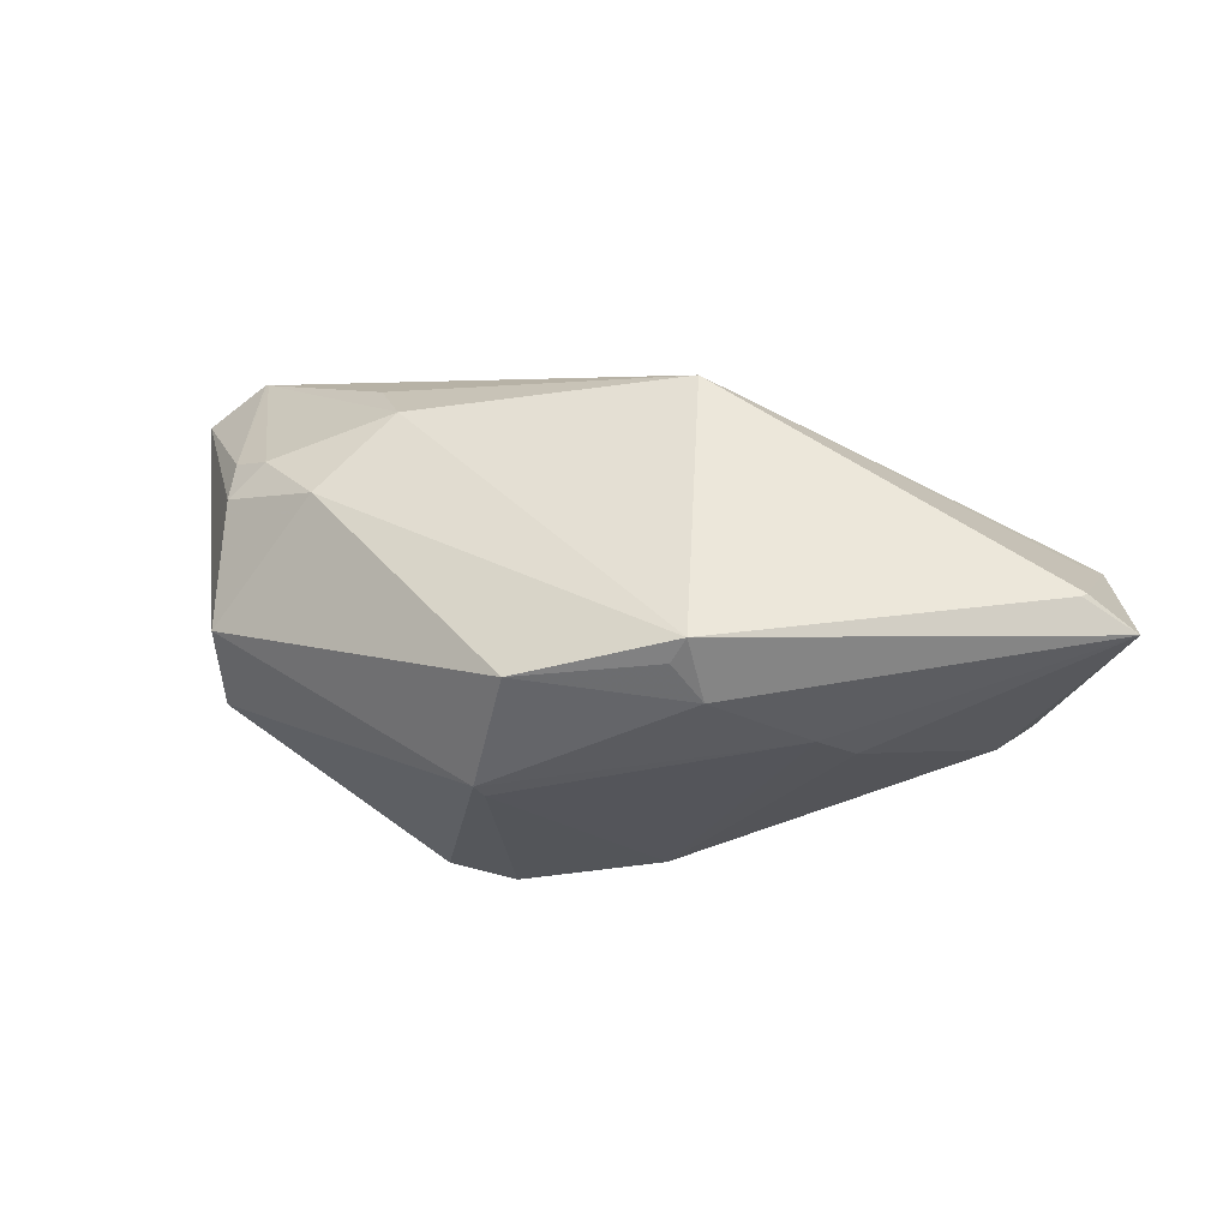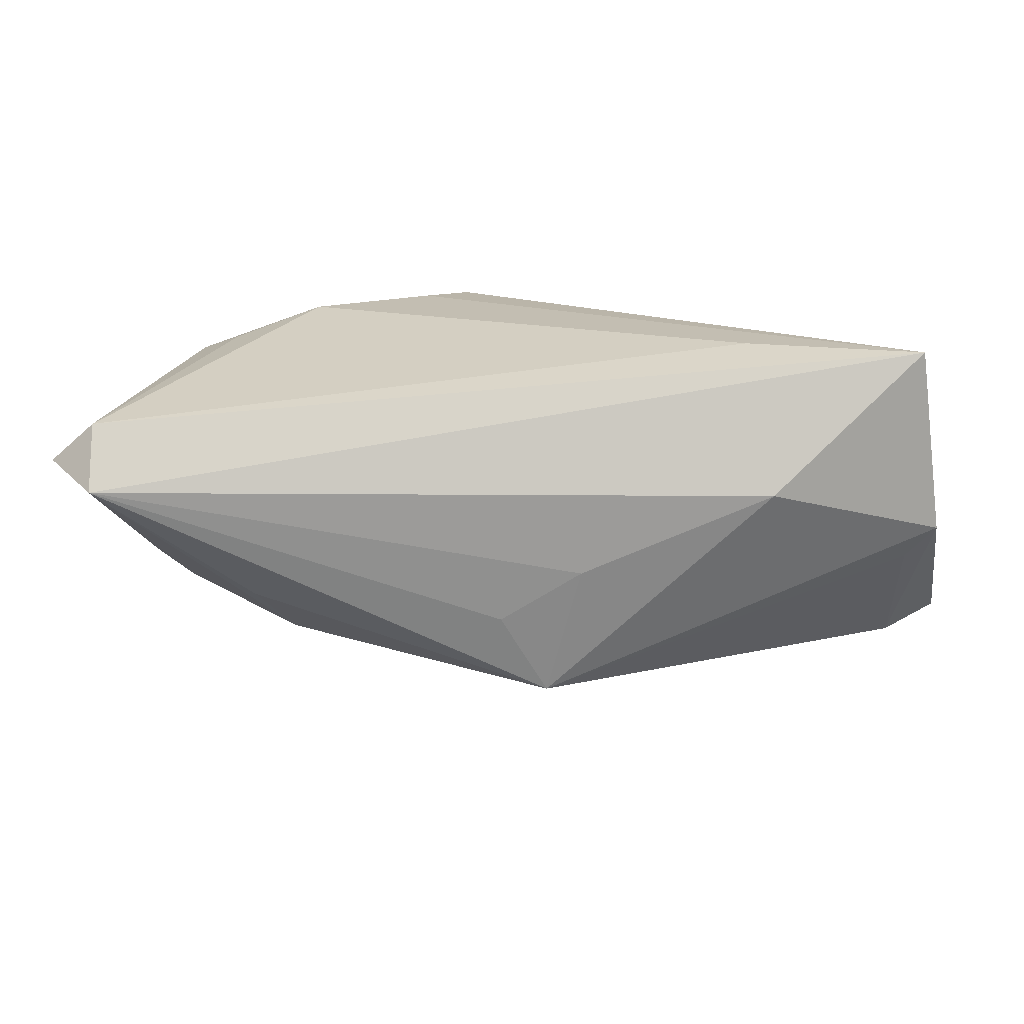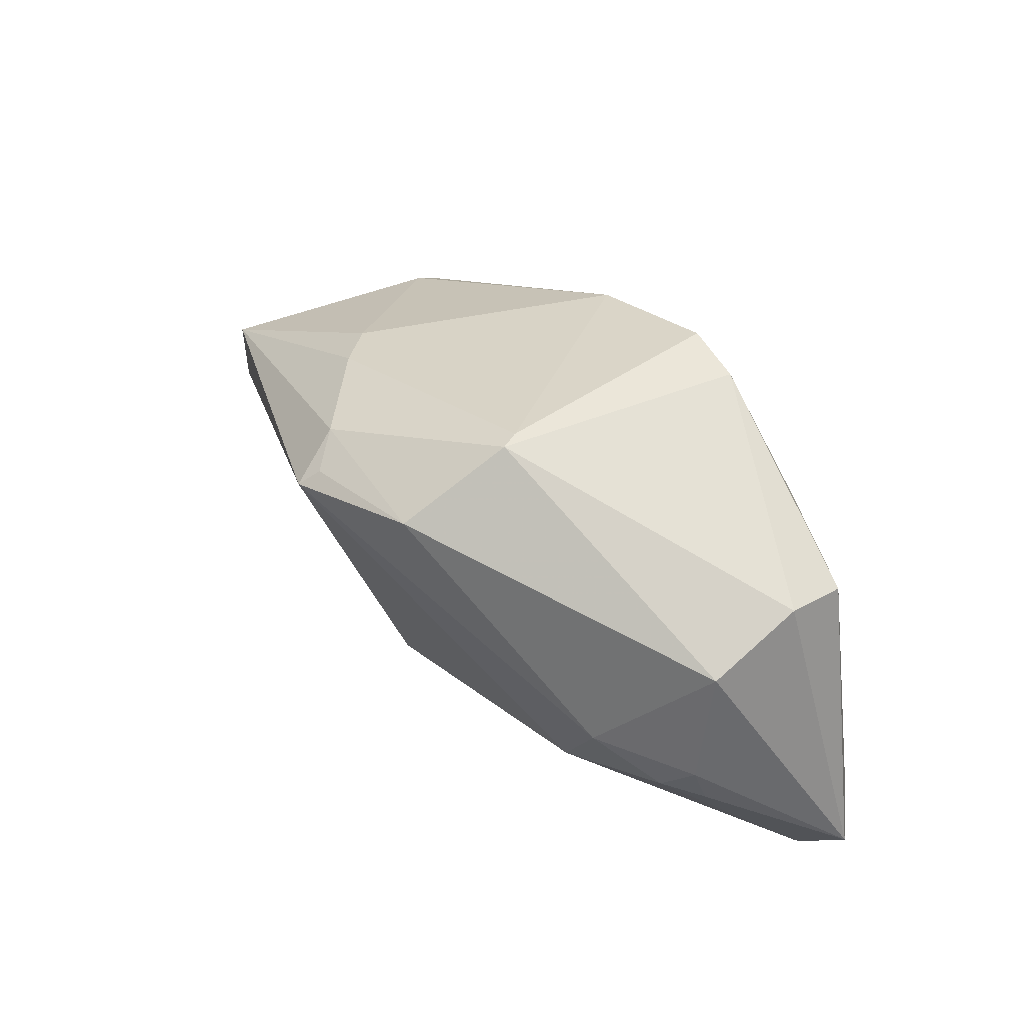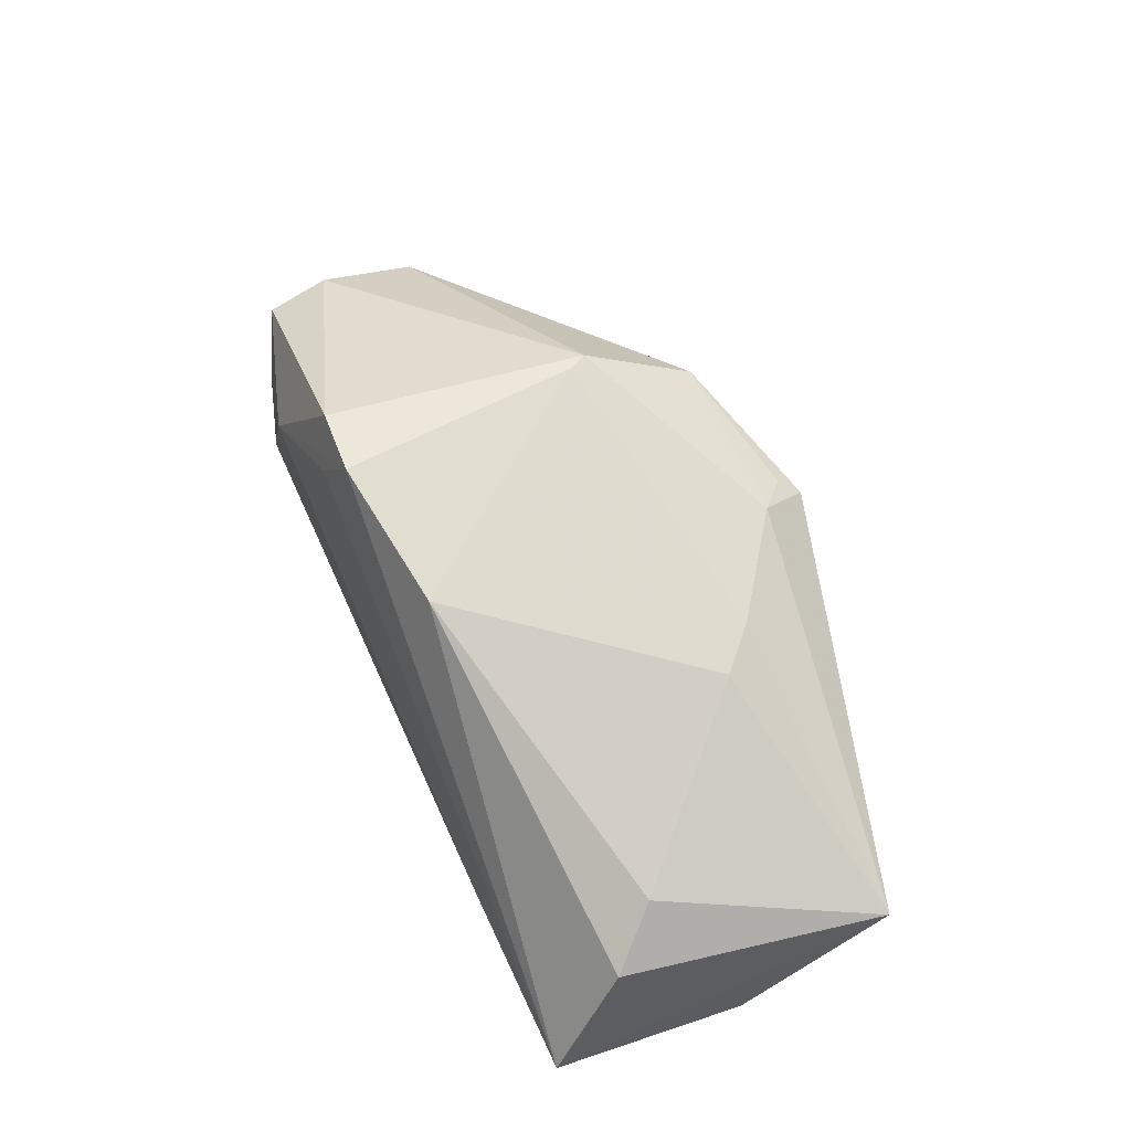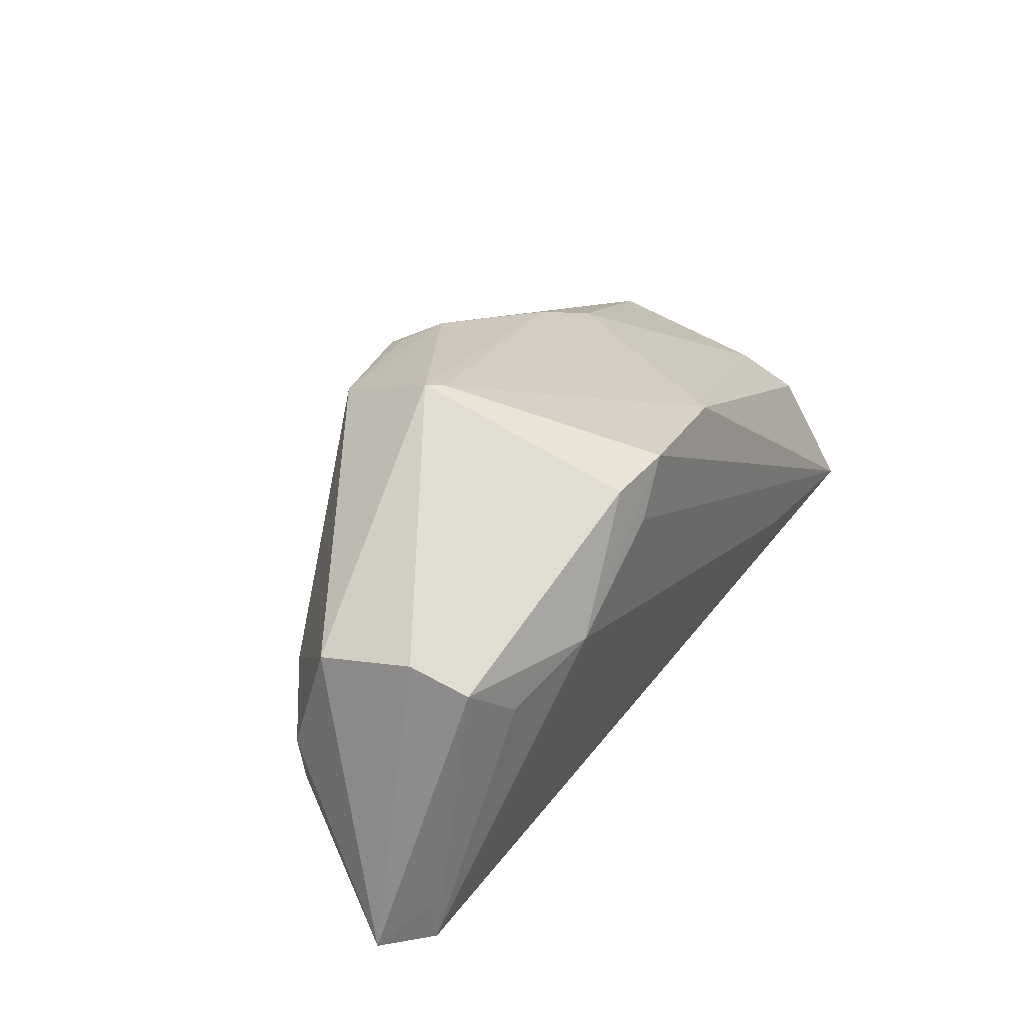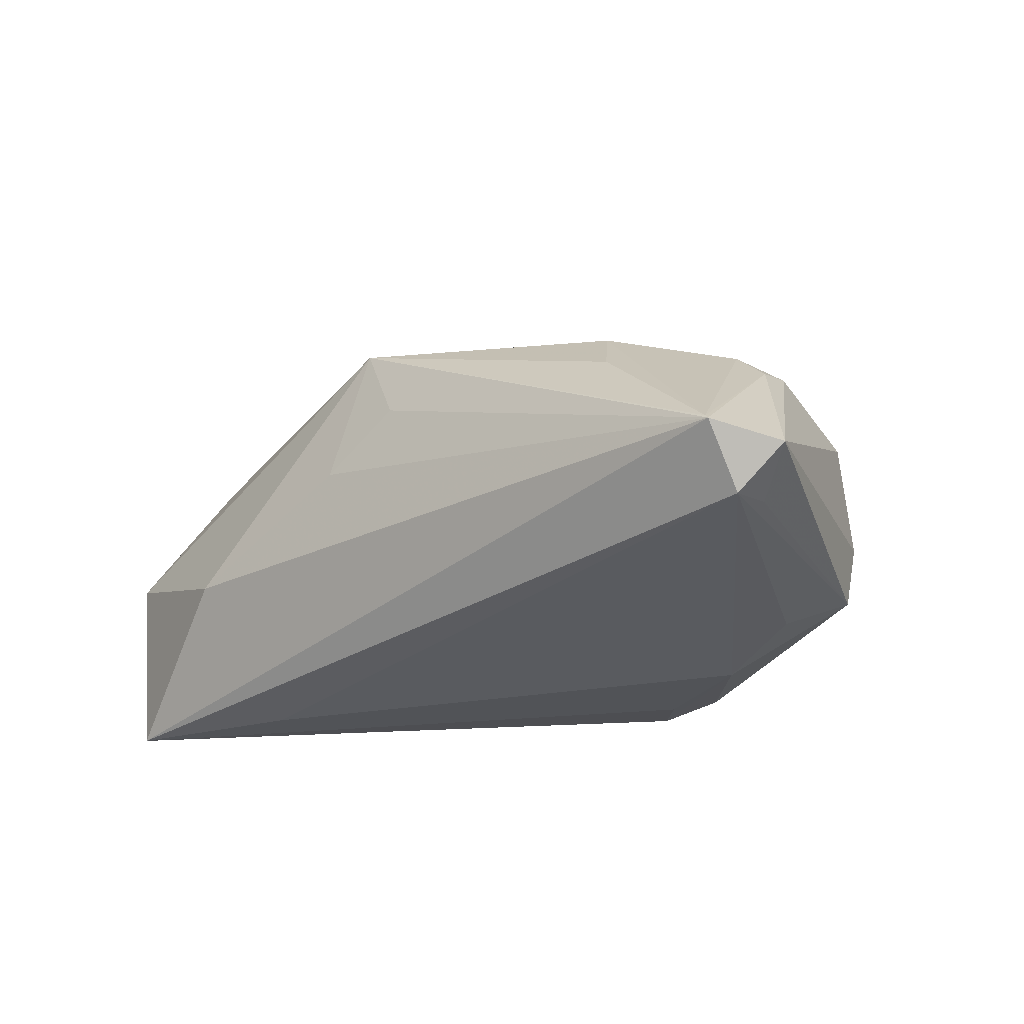
<metadata>
{"format":"obj","ext":"obj","renderer":"f3d","projection":"perspective","resolution":1024,"background":"white","views":[{"elev":66.9,"azim":13.3,"up":"+Y"},{"elev":-69.8,"azim":1.8,"up":"+Z"},{"elev":49.4,"azim":-122.0,"up":"+Z"},{"elev":53.7,"azim":64.0,"up":"+Z"},{"elev":42.9,"azim":-58.1,"up":"+Z"},{"elev":-25.1,"azim":-138.7,"up":"+Y"}]}
</metadata>
<code>
v -0.01045 -0.02392 0.01878
v 0.008013 -0.001102 -0.02421
v -0.007688 0.004385 0.02411
v 0.03006 -0.009875 -0.02421
v -0.05277 -0.01486 -0.01835
v -0.01309 -0.02216 0.02421
v 0.05002 -0.003101 -0.01807
v 0.009585 0.02454 0.01089
v 0.04666 0.01449 -0.007014
v -0.03946 -0.01914 0.01382
v -0.005357 -0.02291 0.02416
v -0.0439 0.0007074 -0.007459
v 0.02356 0.009782 0.01279
v -0.03992 0.004351 -0.006883
v -0.001427 0.004612 -0.02365
v 0.02782 0.005473 0.01149
v 0.01232 0.01837 0.01468
v 0.04612 0.01472 -0.006483
v -0.04714 -0.01222 -0.02404
v 0.04668 0.0008509 -0.0166
v 0.01051 -0.02072 0.019
v -0.03289 0.009395 -0.002268
v -0.02409 -0.02454 0.01199
v -0.04745 -0.01939 -0.01942
v -0.008774 0.006506 0.02411
v -0.03055 0.002404 -0.01886
v 0.003678 0.01424 -0.02239
v 0.008424 0.02212 0.01291
v -0.03438 -0.0218 0.008499
v 0.04783 -0.02438 -0.01769
v 0.04681 -0.01676 -0.004449
v 0.04291 -0.01135 0.001286
v -0.04322 0.002096 -0.002606
v 0.02813 -0.02454 -0.01202
v -0.02673 0.008839 -0.0137
v -0.0473 -0.01858 -0.01445
v -0.04759 -0.01271 -0.02421
v -0.04008 -0.01218 0.01514
v 0.05277 0.01222 -0.004796
v -0.007132 0.01917 0.0168
v -0.04123 -0.0009662 0.01127
f 7 27 20
f 41 5 38
f 41 33 5
f 8 27 35
f 27 26 35
f 38 5 10
f 32 31 39
f 39 30 7
f 39 31 30
f 7 30 4
f 4 27 7
f 4 2 27
f 37 24 5
f 2 4 37
f 30 24 37
f 37 4 30
f 30 23 34
f 34 24 30
f 23 24 34
f 36 10 5
f 5 24 36
f 36 24 10
f 23 10 29
f 29 24 23
f 10 24 29
f 1 23 30
f 30 11 1
f 1 11 23
f 7 20 9
f 9 39 7
f 9 20 27
f 9 27 8
f 33 41 22
f 41 40 22
f 8 35 22
f 22 40 8
f 19 26 27
f 27 37 19
f 19 35 26
f 27 2 15
f 15 37 27
f 2 37 15
f 38 10 6
f 6 10 23
f 23 11 6
f 17 39 8
f 17 13 39
f 21 31 32
f 21 11 30
f 30 31 21
f 8 39 18
f 18 9 8
f 39 9 18
f 33 22 14
f 14 22 35
f 35 19 14
f 8 40 28
f 28 17 8
f 40 17 28
f 25 17 40
f 13 17 25
f 25 6 11
f 38 6 25
f 25 41 38
f 25 40 41
f 16 21 32
f 13 21 16
f 32 39 16
f 39 13 16
f 12 19 37
f 12 14 19
f 12 37 5
f 5 33 12
f 33 14 12
f 3 21 13
f 13 25 3
f 11 21 3
f 3 25 11

</code>
